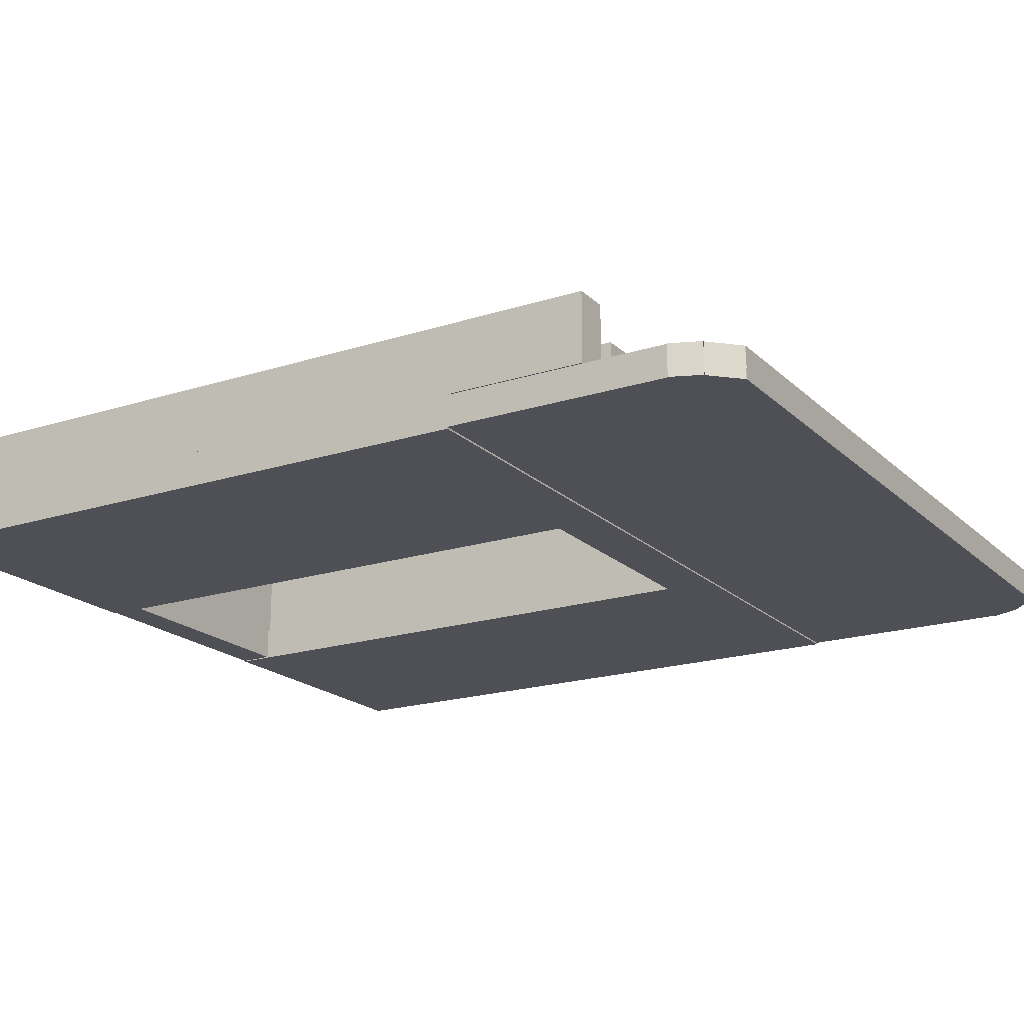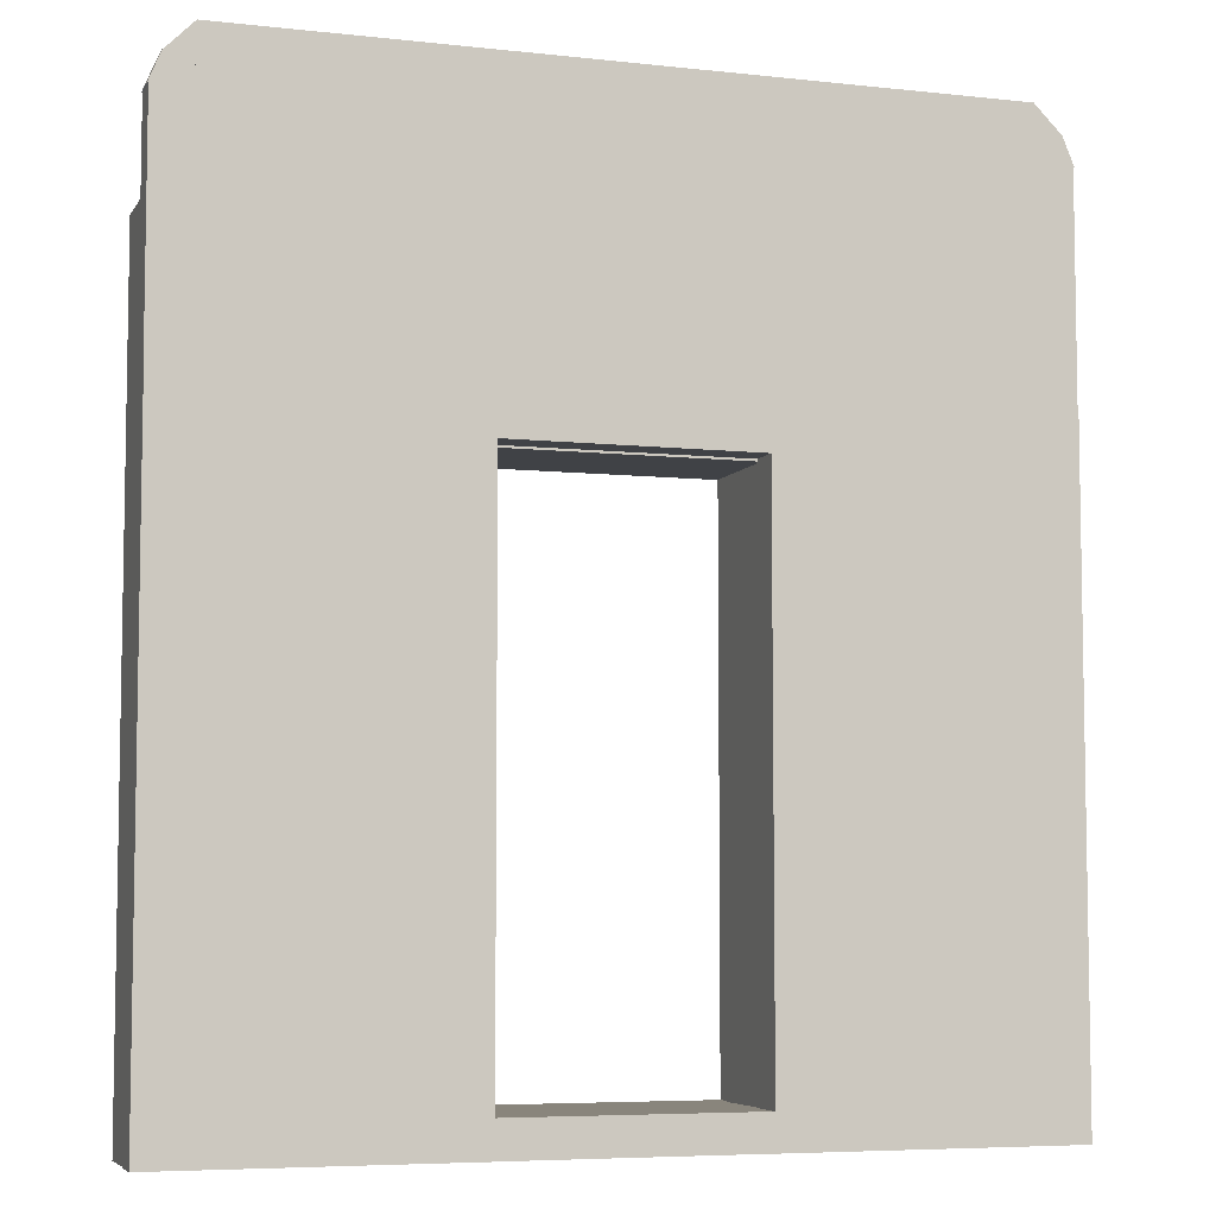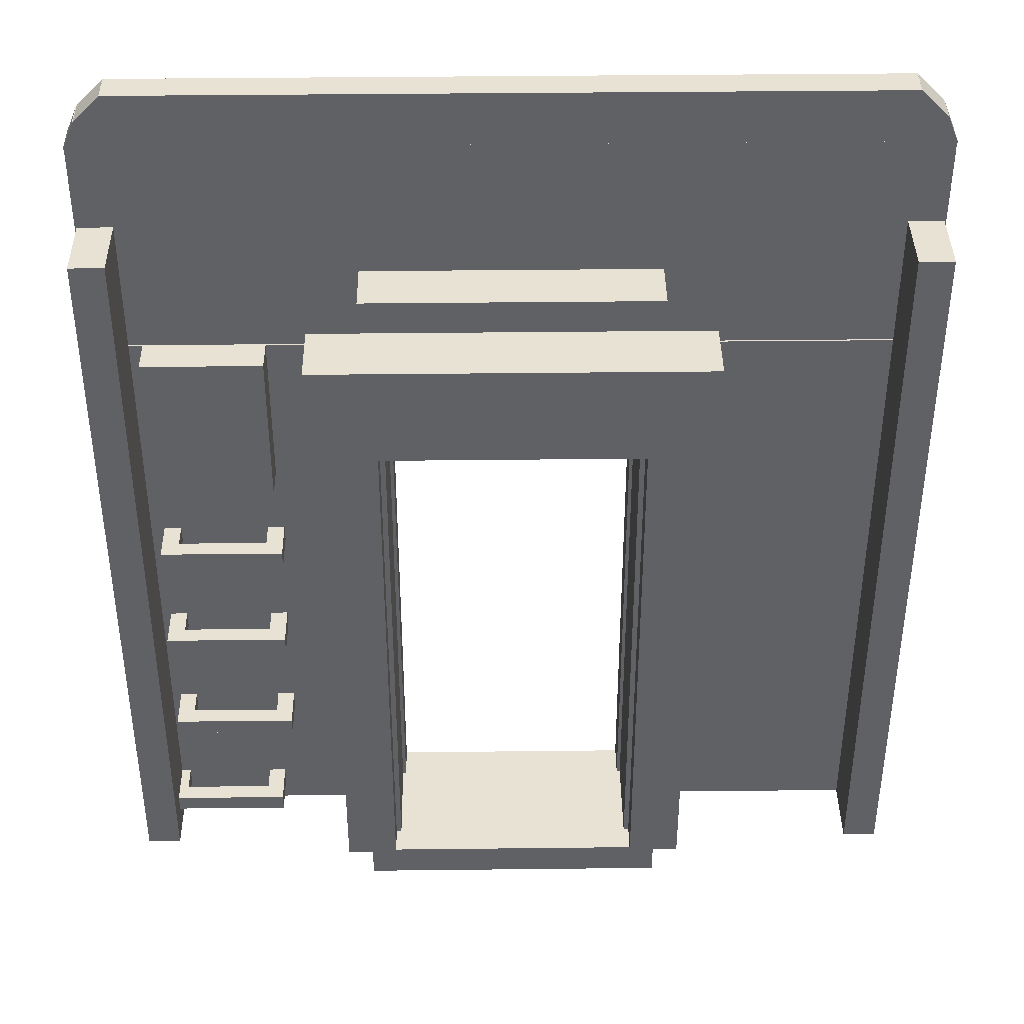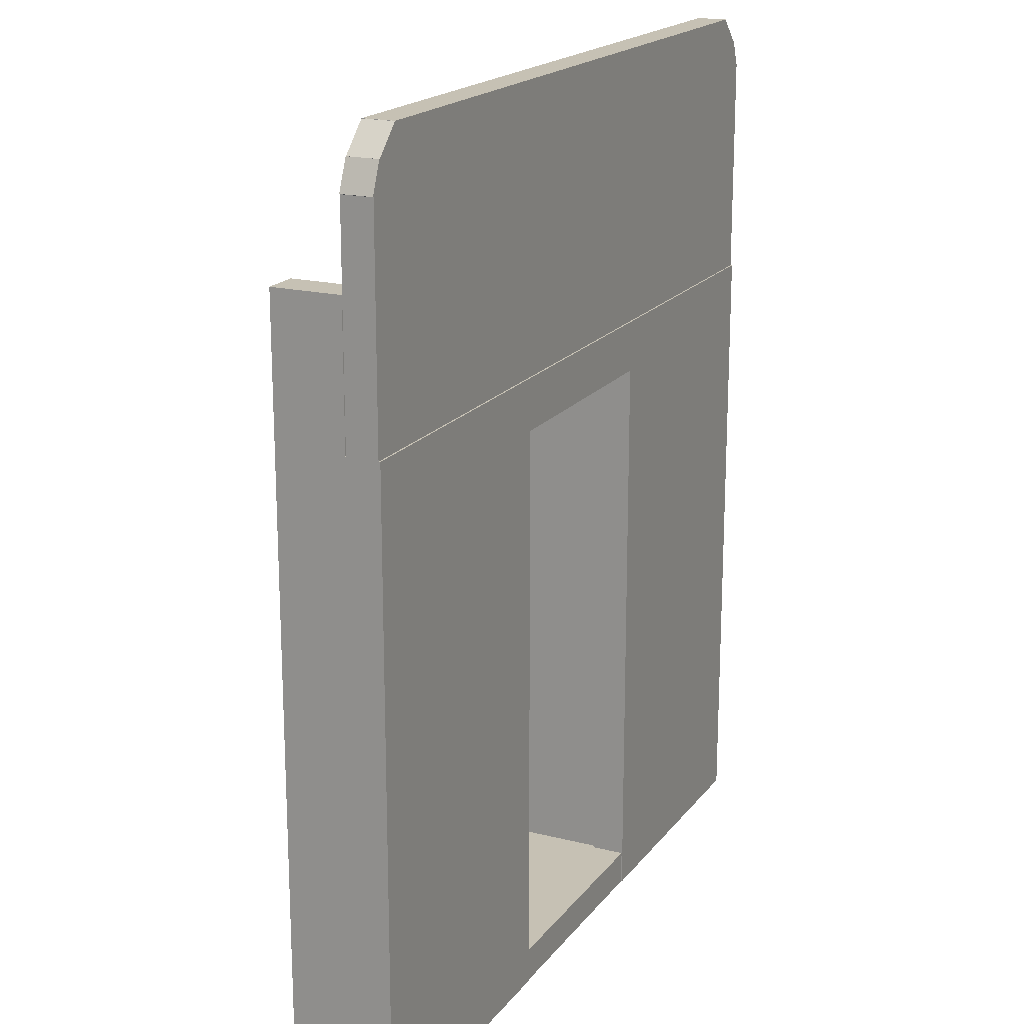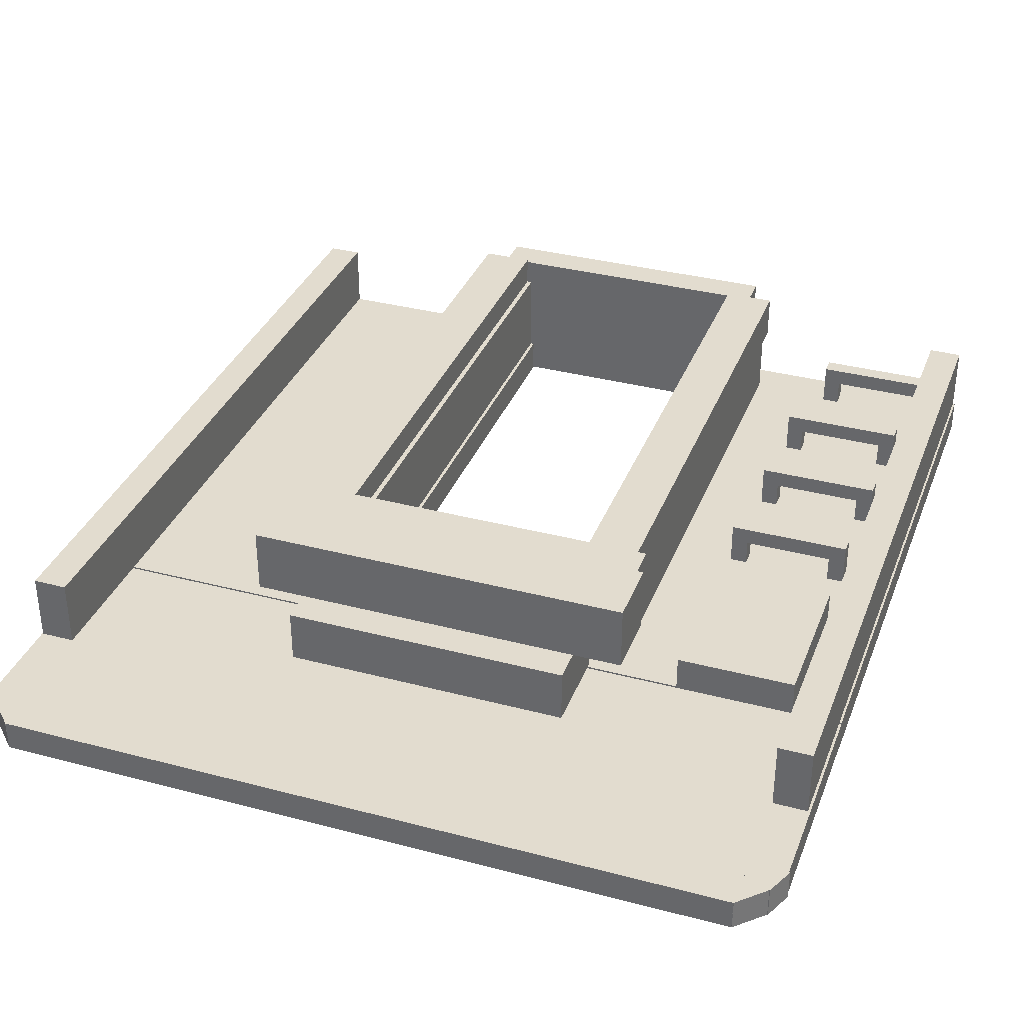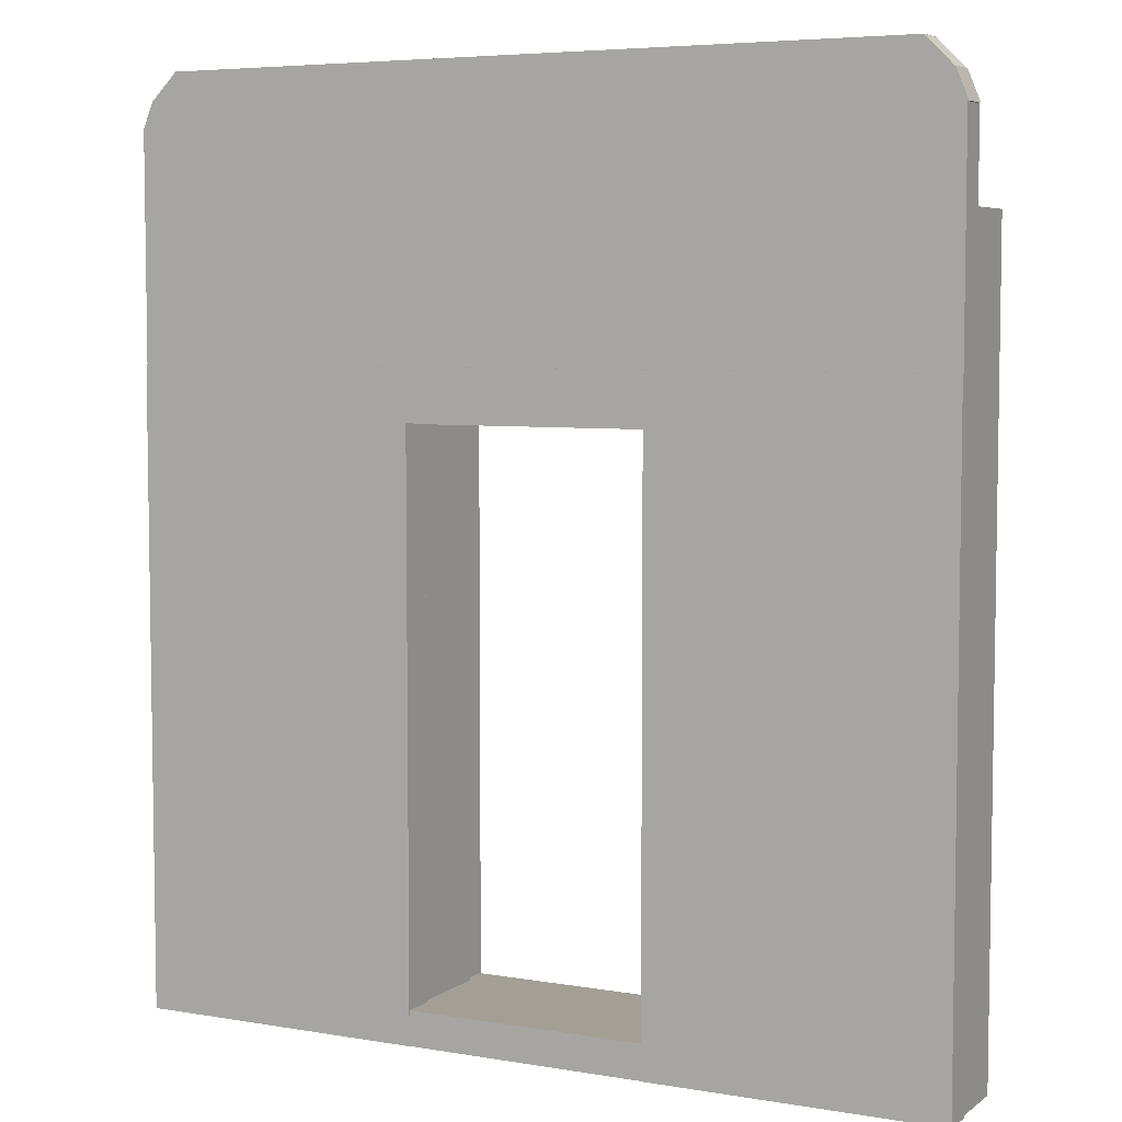
<metadata>
{"format":"obj","ext":"obj","renderer":"f3d","projection":"perspective","resolution":1024,"background":"white","views":[{"elev":-19.3,"azim":121.0,"up":"+Z"},{"elev":-6.2,"azim":161.8,"up":"+Y"},{"elev":39.7,"azim":-0.8,"up":"+Y"},{"elev":18.6,"azim":115.7,"up":"+Y"},{"elev":34.7,"azim":-160.5,"up":"+Z"},{"elev":5.6,"azim":-152.6,"up":"+Y"}]}
</metadata>
<code>
o cube
v -0.8277 -0.9062 1.057
v -0.8902 -0.9062 1.057
v -0.8277 -0.9688 1.057
v -0.8902 -0.9688 1.057
v -0.8277 -0.9062 1.213
v -0.8902 -0.9062 1.213
v -0.8277 -0.9688 1.213
v -0.8902 -0.9688 1.213
v -0.4996 -0.9062 1.15
v -0.8277 -0.9062 1.15
v -0.4996 -0.9688 1.15
v -0.8277 -0.9688 1.15
v -0.4996 -0.9062 1.213
v -0.8277 -0.9062 1.213
v -0.4996 -0.9688 1.213
v -0.8277 -0.9688 1.213
v -0.7652 -0.4688 1.057
v -0.8277 -0.4688 1.057
v -0.7652 -0.5312 1.057
v -0.8277 -0.5312 1.057
v -0.7652 -0.4688 1.213
v -0.8277 -0.4688 1.213
v -0.7652 -0.5312 1.213
v -0.8277 -0.5312 1.213
v -0.3746 -0.4688 1.057
v -0.4371 -0.4688 1.057
v -0.3746 -0.5312 1.057
v -0.4371 -0.5312 1.057
v -0.3746 -0.4688 1.213
v -0.4371 -0.4688 1.213
v -0.3746 -0.5312 1.213
v -0.4371 -0.5312 1.213
v -0.4371 -0.4688 1.15
v -0.7652 -0.4688 1.15
v -0.4371 -0.5312 1.15
v -0.7652 -0.5312 1.15
v -0.4371 -0.4688 1.213
v -0.7652 -0.4688 1.213
v -0.4371 -0.5312 1.213
v -0.7652 -0.5312 1.213
v -0.7652 -0.03125 1.057
v -0.8277 -0.03125 1.057
v -0.7652 -0.09375 1.057
v -0.8277 -0.09375 1.057
v -0.7652 -0.03125 1.213
v -0.8277 -0.03125 1.213
v -0.7652 -0.09375 1.213
v -0.8277 -0.09375 1.213
v -0.3746 -0.03125 1.057
v -0.4371 -0.03125 1.057
v -0.3746 -0.09375 1.057
v -0.4371 -0.09375 1.057
v -0.3746 -0.03125 1.213
v -0.4371 -0.03125 1.213
v -0.3746 -0.09375 1.213
v -0.4371 -0.09375 1.213
v -0.4371 -0.03125 1.15
v -0.7652 -0.03125 1.15
v -0.4371 -0.09375 1.15
v -0.7652 -0.09375 1.15
v -0.4371 -0.03125 1.213
v -0.7652 -0.03125 1.213
v -0.4371 -0.09375 1.213
v -0.7652 -0.09375 1.213
v -0.7496 0.4062 1.057
v -0.8121 0.4062 1.057
v -0.7496 0.3438 1.057
v -0.8121 0.3438 1.057
v -0.7496 0.4062 1.213
v -0.8121 0.4062 1.213
v -0.7496 0.3438 1.213
v -0.8121 0.3438 1.213
v -0.3589 0.4062 1.057
v -0.4214 0.4062 1.057
v -0.3589 0.3438 1.057
v -0.4214 0.3438 1.057
v -0.3589 0.4062 1.213
v -0.4214 0.4062 1.213
v -0.3589 0.3438 1.213
v -0.4214 0.3438 1.213
v -0.4214 0.4062 1.15
v -0.7496 0.4062 1.15
v -0.4214 0.3438 1.15
v -0.7496 0.3438 1.15
v -0.4214 0.4062 1.213
v -0.7496 0.4062 1.213
v -0.4214 0.3438 1.213
v -0.7496 0.3438 1.213
v -0.4371 -0.9062 1.057
v -0.4996 -0.9062 1.057
v -0.4371 -0.9688 1.057
v -0.4996 -0.9688 1.057
v -0.4371 -0.9062 1.213
v -0.4996 -0.9062 1.213
v -0.4371 -0.9688 1.213
v -0.4996 -0.9688 1.213
v 0.06294 1.25 0.9315
v -0.9949 1.25 0.9315
v 0.06294 -1.062 0.9315
v -0.9949 -1.062 0.9315
v 0.06294 1.25 1.057
v -0.9949 1.25 1.057
v 0.06294 -1.062 1.057
v -0.9949 -1.062 1.057
v -0.3746 1.25 1.057
v -0.8121 1.25 1.057
v -0.3746 0.6719 1.057
v -0.8121 0.6719 1.057
v -0.3746 1.25 1.182
v -0.8121 1.25 1.182
v -0.3746 0.6719 1.182
v -0.8121 0.6719 1.182
v 1.996 1.25 0.9315
v 0.9379 1.25 0.9315
v 1.996 -1.062 0.9315
v 0.9379 -1.062 0.9315
v 1.996 1.25 1.057
v 0.9379 1.25 1.057
v 1.996 -1.062 1.057
v 0.9379 -1.062 1.057
v -0.79 2.19 0.9378
v -0.8563 2.256 0.9378
v -0.8872 2.093 0.9378
v -0.9535 2.159 0.9378
v -0.79 2.19 1.05
v -0.8563 2.256 1.05
v -0.8872 2.093 1.05
v -0.9535 2.159 1.05
v 1.858 2.256 0.9378
v -0.8574 2.256 0.9378
v 1.858 2.062 0.9378
v -0.8574 2.062 0.9378
v 1.858 2.256 1.05
v -0.8574 2.256 1.05
v 1.858 2.062 1.05
v -0.8574 2.062 1.05
v 1.956 2.16 0.9378
v 1.812 2.1 0.9378
v 1.999 2.056 0.9378
v 1.855 1.996 0.9378
v 1.956 2.16 1.05
v 1.812 2.1 1.05
v 1.999 2.056 1.05
v 1.855 1.996 1.05
v 1.857 2.256 0.9378
v 1.791 2.19 0.9378
v 1.954 2.159 0.9378
v 1.888 2.093 0.9378
v 1.857 2.256 1.05
v 1.791 2.19 1.05
v 1.954 2.159 1.05
v 1.888 2.093 1.05
v -0.8112 2.1 0.9378
v -0.9555 2.16 0.9378
v -0.8542 1.996 0.9378
v -0.9986 2.056 0.9378
v -0.8112 2.1 1.05
v -0.9555 2.16 1.05
v -0.8542 1.996 1.05
v -0.9986 2.056 1.05
v 1.032 1.563 1.057
v -0.03081 1.563 1.057
v 1.032 1.234 1.057
v -0.03081 1.234 1.057
v 1.032 1.563 1.253
v -0.03081 1.563 1.253
v 1.032 1.234 1.253
v -0.03081 1.234 1.253
v 1.996 2.062 0.9378
v -0.9949 2.062 0.9378
v 1.996 1.25 0.9378
v -0.9949 1.25 0.9378
v 1.996 2.062 1.05
v -0.9949 2.062 1.05
v 1.996 1.25 1.05
v -0.9949 1.25 1.05
v 1.213 1.438 1.253
v -0.2121 1.438 1.253
v 1.213 1.181 1.253
v -0.2121 1.181 1.253
v 1.213 1.438 1.491
v -0.2121 1.438 1.491
v 1.213 1.181 1.491
v -0.2121 1.181 1.491
v 1.188 1.25 1.316
v -0.1871 1.25 1.316
v 1.188 1.063 1.316
v -0.1871 1.063 1.316
v 1.188 1.25 1.488
v -0.1871 1.25 1.488
v 1.188 1.063 1.488
v -0.1871 1.063 1.488
v 1.141 1.131 1.049
v -0.1402 1.131 1.049
v 1.141 1.055 1.049
v -0.1402 1.055 1.049
v 1.141 1.131 1.378
v -0.1402 1.131 1.378
v 1.141 1.055 1.378
v -0.1402 1.055 1.378
v 0.03169 1.063 1.322
v -0.1558 1.063 1.322
v 0.03169 -0.9391 1.322
v -0.1558 -0.9391 1.322
v 0.03169 1.063 1.488
v -0.1558 1.063 1.488
v 0.03169 -0.9391 1.488
v -0.1558 -0.9391 1.488
v 1.138 1.063 1.057
v 0.9504 1.063 1.057
v 1.138 -0.9375 1.057
v 0.9504 -0.9375 1.057
v 1.138 1.063 1.378
v 0.9504 1.063 1.378
v 1.138 -0.9375 1.378
v 0.9504 -0.9375 1.378
v 1.157 1.063 1.322
v 0.9692 1.063 1.322
v 1.157 -0.9391 1.322
v 0.9692 -0.9391 1.322
v 1.157 1.063 1.488
v 0.9692 1.063 1.488
v 1.157 -0.9391 1.488
v 0.9692 -0.9391 1.488
v 0.05044 1.063 1.057
v -0.1371 1.063 1.057
v 0.05044 -0.9375 1.057
v -0.1371 -0.9375 1.057
v 0.05044 1.063 1.378
v -0.1371 1.063 1.378
v 0.05044 -0.9375 1.378
v -0.1371 -0.9375 1.378
v 1.063 -0.9375 1.378
v -0.06206 -0.9375 1.378
v 1.063 -1.062 1.378
v -0.06206 -1.062 1.378
v 1.063 -0.9375 1.478
v -0.06206 -0.9375 1.478
v 1.063 -1.062 1.478
v -0.06206 -1.062 1.478
v 1.063 -0.9375 0.9346
v -0.06206 -0.9375 0.9346
v 1.063 -1.062 0.9346
v -0.06206 -1.062 0.9346
v 1.063 -0.9375 1.378
v -0.06206 -0.9375 1.378
v 1.063 -1.062 1.378
v -0.06206 -1.062 1.378
v 0.9379 1.25 0.9315
v 0.06294 1.25 0.9315
v 0.9379 1.063 0.9315
v 0.06294 1.063 0.9315
v 0.9379 1.25 1.057
v 0.06294 1.25 1.057
v 0.9379 1.063 1.057
v 0.06294 1.063 1.057
v -0.8621 1.75 1.057
v -0.9871 1.75 1.057
v -0.8621 -1.062 1.057
v -0.9871 -1.062 1.057
v -0.8621 1.75 1.307
v -0.9871 1.75 1.307
v -0.8621 -1.062 1.307
v -0.9871 -1.062 1.307
v 1.988 1.75 1.057
v 1.863 1.75 1.057
v 1.988 -1.062 1.057
v 1.863 -1.062 1.057
v 1.988 1.75 1.307
v 1.863 1.75 1.307
v 1.988 -1.062 1.307
v 1.863 -1.062 1.307
f 4 2 1 3
f 7 5 6 8
f 1 2 6 5
f 4 3 7 8
f 3 1 5 7
f 8 6 2 4
f 12 10 9 11
f 15 13 14 16
f 9 10 14 13
f 12 11 15 16
f 11 9 13 15
f 16 14 10 12
f 20 18 17 19
f 23 21 22 24
f 17 18 22 21
f 20 19 23 24
f 19 17 21 23
f 24 22 18 20
f 28 26 25 27
f 31 29 30 32
f 25 26 30 29
f 28 27 31 32
f 27 25 29 31
f 32 30 26 28
f 36 34 33 35
f 39 37 38 40
f 33 34 38 37
f 36 35 39 40
f 35 33 37 39
f 40 38 34 36
f 44 42 41 43
f 47 45 46 48
f 41 42 46 45
f 44 43 47 48
f 43 41 45 47
f 48 46 42 44
f 52 50 49 51
f 55 53 54 56
f 49 50 54 53
f 52 51 55 56
f 51 49 53 55
f 56 54 50 52
f 60 58 57 59
f 63 61 62 64
f 57 58 62 61
f 60 59 63 64
f 59 57 61 63
f 64 62 58 60
f 68 66 65 67
f 71 69 70 72
f 65 66 70 69
f 68 67 71 72
f 67 65 69 71
f 72 70 66 68
f 76 74 73 75
f 79 77 78 80
f 73 74 78 77
f 76 75 79 80
f 75 73 77 79
f 80 78 74 76
f 84 82 81 83
f 87 85 86 88
f 81 82 86 85
f 84 83 87 88
f 83 81 85 87
f 88 86 82 84
f 92 90 89 91
f 95 93 94 96
f 89 90 94 93
f 92 91 95 96
f 91 89 93 95
f 96 94 90 92
f 100 98 97 99
f 103 101 102 104
f 97 98 102 101
f 100 99 103 104
f 99 97 101 103
f 104 102 98 100
f 108 106 105 107
f 111 109 110 112
f 105 106 110 109
f 108 107 111 112
f 107 105 109 111
f 112 110 106 108
f 116 114 113 115
f 119 117 118 120
f 113 114 118 117
f 116 115 119 120
f 115 113 117 119
f 120 118 114 116
f 124 122 121 123
f 127 125 126 128
f 121 122 126 125
f 124 123 127 128
f 123 121 125 127
f 128 126 122 124
f 132 130 129 131
f 135 133 134 136
f 129 130 134 133
f 132 131 135 136
f 131 129 133 135
f 136 134 130 132
f 140 138 137 139
f 143 141 142 144
f 137 138 142 141
f 140 139 143 144
f 139 137 141 143
f 144 142 138 140
f 148 146 145 147
f 151 149 150 152
f 145 146 150 149
f 148 147 151 152
f 147 145 149 151
f 152 150 146 148
f 156 154 153 155
f 159 157 158 160
f 153 154 158 157
f 156 155 159 160
f 155 153 157 159
f 160 158 154 156
f 164 162 161 163
f 167 165 166 168
f 161 162 166 165
f 164 163 167 168
f 163 161 165 167
f 168 166 162 164
f 172 170 169 171
f 175 173 174 176
f 169 170 174 173
f 172 171 175 176
f 171 169 173 175
f 176 174 170 172
f 180 178 177 179
f 183 181 182 184
f 177 178 182 181
f 180 179 183 184
f 179 177 181 183
f 184 182 178 180
f 188 186 185 187
f 191 189 190 192
f 185 186 190 189
f 188 187 191 192
f 187 185 189 191
f 192 190 186 188
f 196 194 193 195
f 199 197 198 200
f 193 194 198 197
f 196 195 199 200
f 195 193 197 199
f 200 198 194 196
f 204 202 201 203
f 207 205 206 208
f 201 202 206 205
f 204 203 207 208
f 203 201 205 207
f 208 206 202 204
f 212 210 209 211
f 215 213 214 216
f 209 210 214 213
f 212 211 215 216
f 211 209 213 215
f 216 214 210 212
f 220 218 217 219
f 223 221 222 224
f 217 218 222 221
f 220 219 223 224
f 219 217 221 223
f 224 222 218 220
f 228 226 225 227
f 231 229 230 232
f 225 226 230 229
f 228 227 231 232
f 227 225 229 231
f 232 230 226 228
f 236 234 233 235
f 239 237 238 240
f 233 234 238 237
f 236 235 239 240
f 235 233 237 239
f 240 238 234 236
f 244 242 241 243
f 247 245 246 248
f 241 242 246 245
f 244 243 247 248
f 243 241 245 247
f 248 246 242 244
f 252 250 249 251
f 255 253 254 256
f 249 250 254 253
f 252 251 255 256
f 251 249 253 255
f 256 254 250 252
f 260 258 257 259
f 263 261 262 264
f 257 258 262 261
f 260 259 263 264
f 259 257 261 263
f 264 262 258 260
f 268 266 265 267
f 271 269 270 272
f 265 266 270 269
f 268 267 271 272
f 267 265 269 271
f 272 270 266 268

</code>
